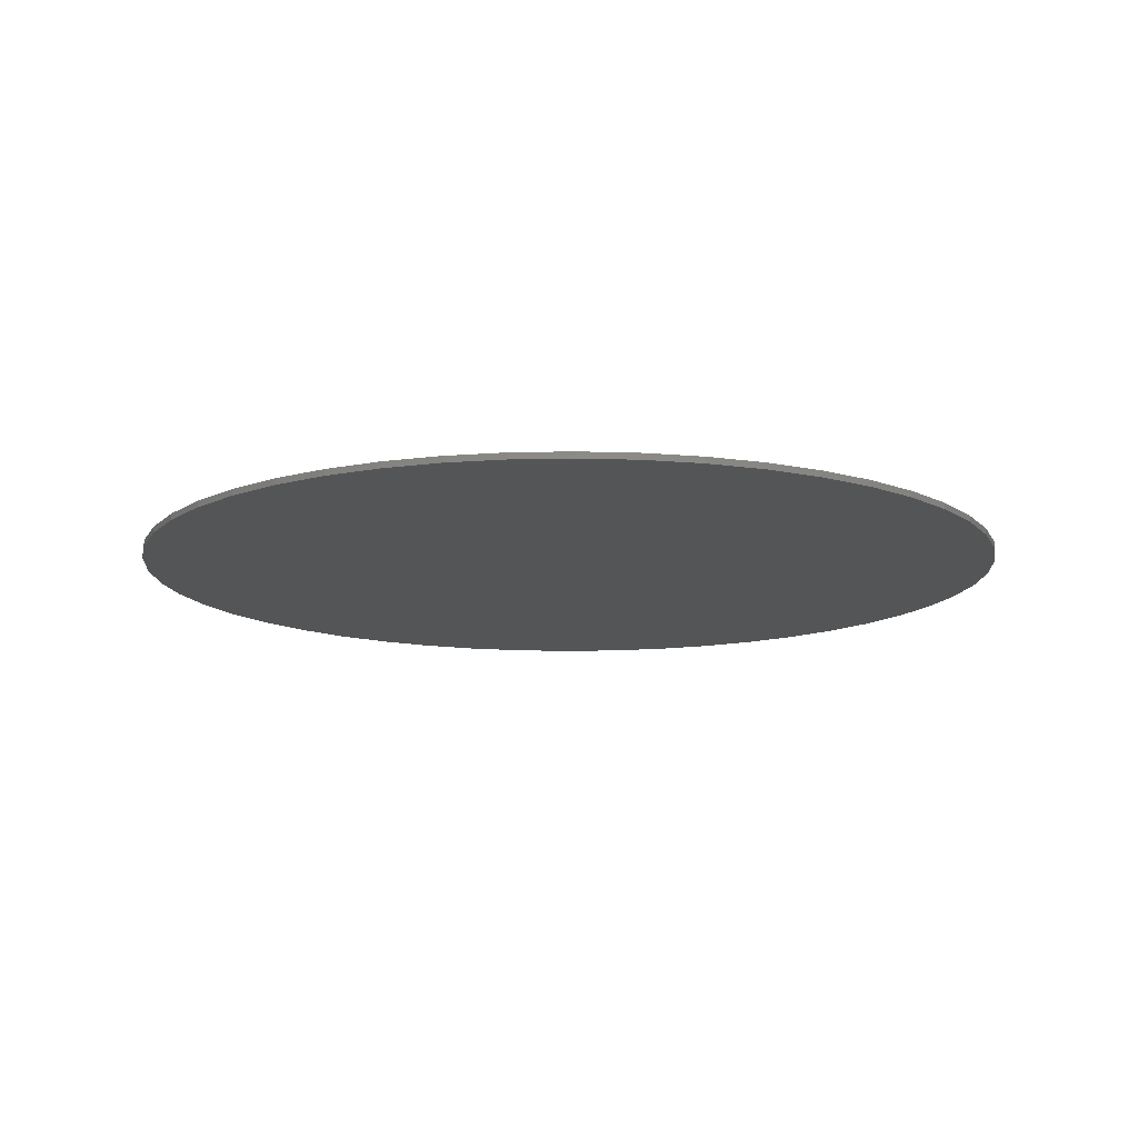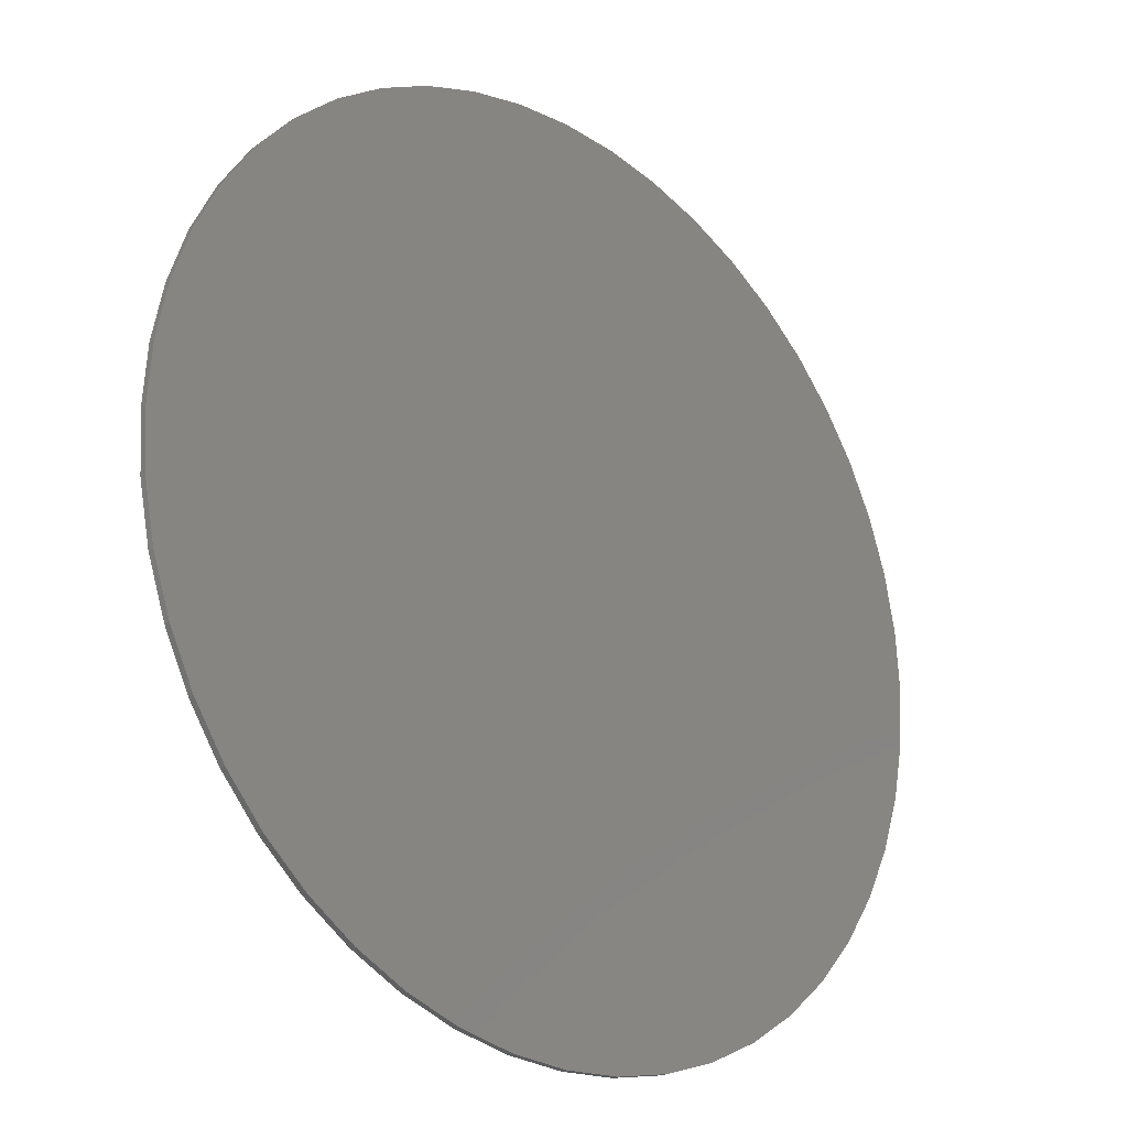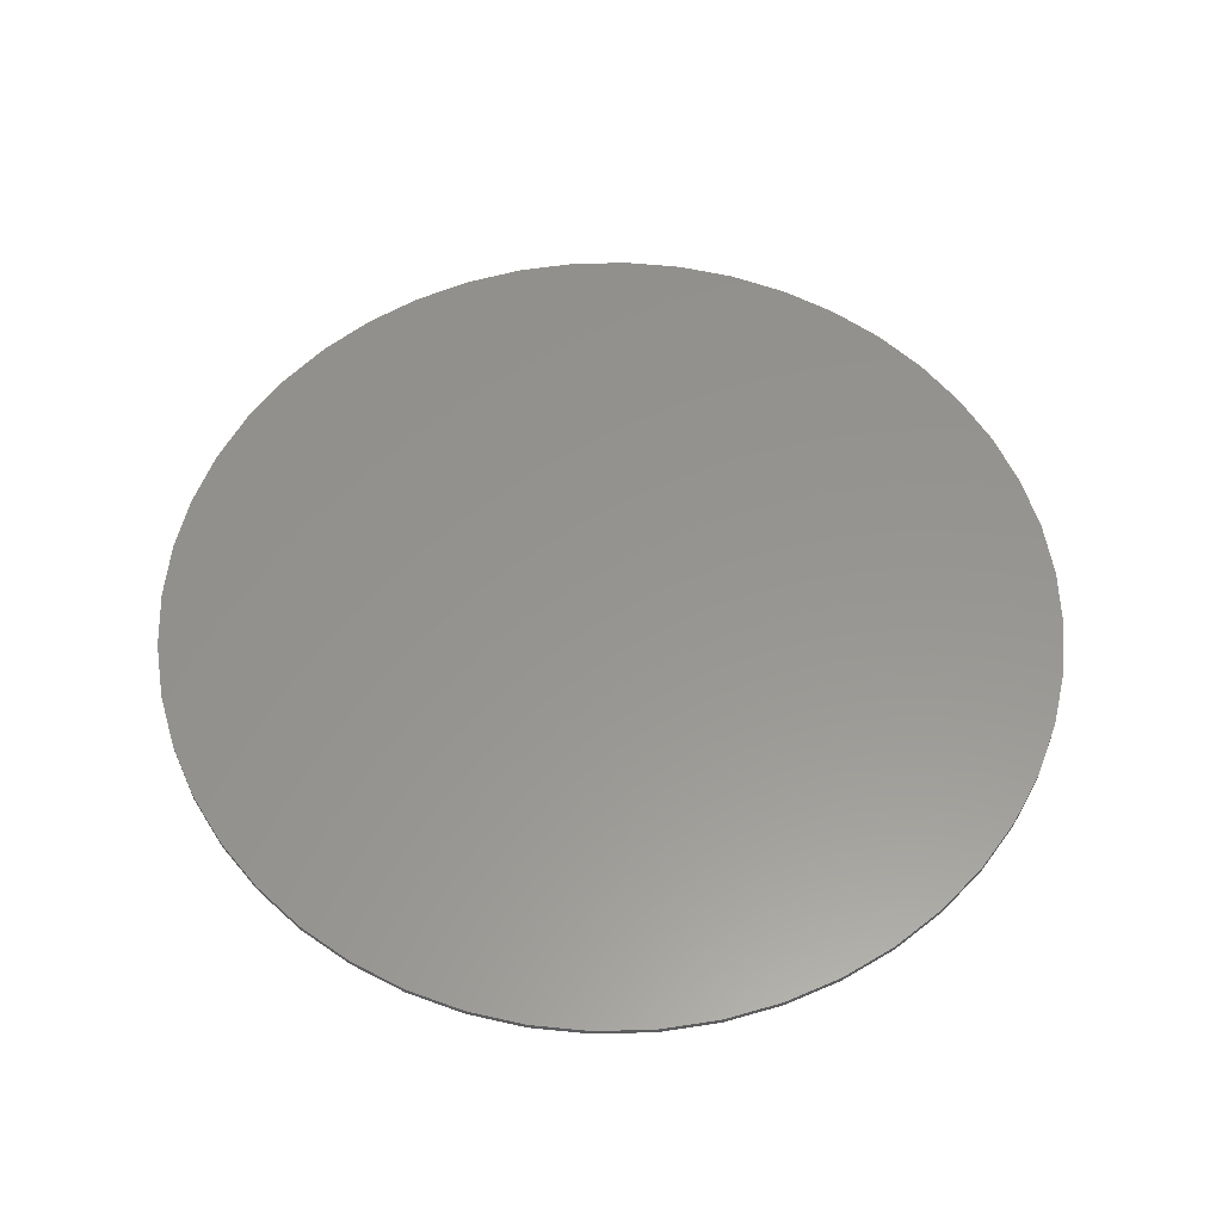
<metadata>
{"format":"stl","ext":"stl","renderer":"f3d","projection":"perspective","resolution":1024,"background":"white","views":[{"elev":-12.9,"azim":104.4,"up":"+Y"},{"elev":-23.4,"azim":136.6,"up":"+Z"},{"elev":57.6,"azim":77.1,"up":"+Y"}]}
</metadata>
<code>
# stl→obj: 352 verts, 684 faces
v 0 -0.1 -7
v -1.812 -0.1 -6.761
v -0.9135 -0.1 -6.94
v -2.679 -0.1 -6.467
v -3.5 -0.1 -6.062
v -4.262 -0.1 -5.554
v -4.95 -0.1 -4.95
v -5.554 -0.1 -4.262
v -6.062 -0.1 -3.5
v -6.467 -0.1 -2.679
v 0.9135 -0.1 -6.94
v 1.812 -0.1 -6.761
v 2.679 -0.1 -6.467
v 3.5 -0.1 -6.062
v 4.262 -0.1 -5.554
v 4.95 -0.1 -4.95
v 5.554 -0.1 -4.262
v 6.062 -0.1 -3.5
v 6.467 -0.1 -2.679
v 0 -0.1 7
v 1.812 -0.1 6.761
v 0.9135 -0.1 6.94
v 2.679 -0.1 6.467
v 3.5 -0.1 6.062
v 4.262 -0.1 5.554
v 4.95 -0.1 4.95
v 5.554 -0.1 4.262
v 6.062 -0.1 3.5
v 6.467 -0.1 2.679
v -0.9135 -0.1 6.94
v -1.812 -0.1 6.761
v -2.679 -0.1 6.467
v -3.5 -0.1 6.062
v -4.262 -0.1 5.554
v -4.95 -0.1 4.95
v -5.554 -0.1 4.262
v -6.062 -0.1 3.5
v -6.467 -0.1 2.679
v -6.761 -0.1 -1.812
v -6.762 -0.1 1.812
v -6.94 -0.1 -0.9137
v -6.94 -0.1 0.9138
v -7 -0.1 0.0001
v 6.761 -0.1 -1.812
v 6.762 -0.1 1.812
v 6.94 -0.1 -0.9137
v 6.94 -0.1 0.9138
v 7 -0.1 0.0001
v 6.94 -0.1 0.9135
v 7 -0.1 0
v 7 0 0
v 6.94 0 0.9135
v 6.761 -0.1 1.812
v 6.761 0 1.812
v 6.467 0 2.679
v 6.062 0 3.5
v 5.554 0 4.262
v 4.95 0 4.95
v 4.262 0 5.554
v 3.5 0 6.062
v 2.679 0 6.467
v 1.812 0 6.761
v 0.9135 0 6.94
v 0 0 7
v -0.9135 0 6.94
v -1.812 0 6.761
v -2.679 0 6.467
v -3.5 0 6.062
v -4.262 0 5.554
v -4.95 0 4.95
v -5.554 0 4.262
v -6.062 0 3.5
v -6.467 0 2.679
v -6.761 -0.1 1.812
v -6.761 0 1.812
v -6.94 -0.1 0.9135
v -6.94 0 0.9135
v -7 -0.1 0
v -7 0 0
v -6.94 -0.1 -0.9135
v -6.94 0 -0.9135
v -6.761 0 -1.812
v -6.467 0 -2.679
v -6.062 0 -3.5
v -5.554 0 -4.262
v -4.95 0 -4.95
v -4.262 0 -5.554
v -3.5 0 -6.062
v -2.679 0 -6.467
v -1.812 0 -6.761
v -0.9135 0 -6.94
v 0 0 -7
v 0.9135 0 -6.94
v 1.812 0 -6.761
v 2.679 0 -6.467
v 3.5 0 -6.062
v 4.262 0 -5.554
v 4.95 0 -4.95
v 5.554 0 -4.262
v 6.062 0 -3.5
v 6.467 0 -2.679
v 6.761 0 -1.812
v 6.94 -0.1 -0.9135
v 6.94 0 -0.9135
v 0 0 0
v -4.387 -0.1 1.596
v -4.944 -0.1 1.596
v -4.952 -0.1 1.449
v -4.936 -0.1 1.299
v -4.387 -0.1 1.562
v -4.892 -0.1 1.177
v -4.382 -0.1 1.508
v -4.817 -0.1 1.084
v -4.368 -0.1 1.464
v -4.37 -0.1 2.299
v -4.914 -0.1 2.537
v -4.938 -0.1 2.418
v -4.366 -0.1 2.262
v -4.364 -0.1 2.345
v -4.873 -0.1 2.634
v -4.946 -0.1 2.276
v -4.358 -0.1 2.231
v -4.347 -0.1 2.381
v -4.816 -0.1 2.709
v -4.712 -0.1 1.019
v -4.344 -0.1 1.43
v -4.939 -0.1 2.131
v -4.343 -0.1 2.205
v -4.915 -0.1 2.011
v -4.322 -0.1 2.185
v -4.318 -0.1 2.409
v -4.76 -0.1 2.753
v -4.625 -0.1 0.992
v -4.31 -0.1 1.407
v -4.875 -0.1 1.915
v -4.29 -0.1 2.166
v -4.506 -0.1 0.9728
v -4.28 -0.1 1.397
v -4.279 -0.1 2.428
v -4.691 -0.1 2.789
v -4.82 -0.1 1.844
v -4.25 -0.1 2.151
v -4.25 -0.1 2.436
v -4.609 -0.1 2.816
v -4.211 -0.1 2.44
v -4.515 -0.1 2.836
v -4.747 -0.1 1.794
v -4.203 -0.1 2.142
v -3.966 -0.1 -2.466
v -4.529 -0.1 -3.087
v -3.966 -0.1 -3.087
v -3.966 -0.1 -2.019
v -3.966 -0.1 -1.689
v -4.529 -0.1 -1.239
v -3.452 -0.1 2.444
v -3.182 -0.1 2.844
v -4.649 -0.1 1.758
v -3.074 -0.1 2.114
v -3.371 -0.1 2.433
v -3.063 -0.1 2.826
v -3.062 -0.1 0.98
v -4.239 -0.1 1.39
v -4.526 -0.1 1.735
v -2.951 -0.1 2.086
v -2.884 -0.1 2.752
v -2.964 -0.1 2.795
v -2.938 -0.1 1.007
v -2.852 -0.1 1.046
v -3.42 -0.1 1.7
v -2.85 -0.1 2.042
v -3.312 -0.1 2.399
v -2.811 -0.1 2.684
v -2.795 -0.1 1.089
v -3.414 -0.1 1.385
v -3.359 -0.1 1.691
v -2.772 -0.1 1.982
v -3.278 -0.1 2.341
v -2.759 -0.1 2.595
v -2.747 -0.1 1.138
v -3.329 -0.1 1.394
v -3.266 -0.1 2.253
v -2.723 -0.1 2.253
v -2.718 -0.1 2.327
v -2.728 -0.1 2.485
v -3.309 -0.1 1.676
v -2.716 -0.1 1.903
v -2.709 -0.1 1.193
v -3.269 -0.1 1.423
v -2.68 -0.1 1.253
v -3.232 -0.1 1.471
v -3.271 -0.1 1.656
v -2.676 -0.1 1.8
v -2.664 -0.1 1.307
v -3.22 -0.1 1.537
v -2.652 -0.1 1.37
v -3.224 -0.1 1.576
v -3.249 -0.1 1.636
v -2.652 -0.1 1.674
v -2.646 -0.1 1.442
v -3.233 -0.1 1.608
v -2.595 -0.1 -2.019
v -2.595 -0.1 -2.466
v -2.511 -0.1 -1.239
v -2.511 -0.1 -1.689
v -1.73 -0.1 -1.239
v -2.295 -0.1 -1.239
v -2.281 -0.1 -2.674
v -2.24 -0.1 -2.812
v -1.724 -0.1 -2.424
v -2.17 -0.1 -2.921
v -1.704 -0.1 -2.498
v -2.073 -0.1 -3.003
v -1.672 -0.1 -2.556
v -1.972 -0.1 -3.05
v -1.626 -0.1 -2.597
v -1.846 -0.1 -3.082
v -1.578 -0.1 -2.62
v -1.692 -0.1 -3.102
v -1.512 -0.1 -2.636
v -1.673 -0.1 0.9804
v -1.109 -0.1 0.9804
v -1.109 -0.1 2.375
v -1.673 -0.1 2.375
v -0.7756 -0.1 -2.636
v -0.596 -0.1 -3.102
v -0.4424 -0.1 -3.082
v -0.7104 -0.1 -2.62
v -0.336 -0.1 2.828
v -0.336 -0.1 2.375
v -2.446 -0.1 2.375
v -2.446 -0.1 2.828
v -0.3156 -0.1 -3.05
v -0.662 -0.1 -2.597
v -0.2152 -0.1 -3.003
v -0.616 -0.1 -2.556
v -0.1176 -0.1 -2.921
v -0.5836 -0.1 -2.498
v -0.0484 -0.1 -2.812
v -0.5644 -0.1 -2.424
v -0.0068 -0.1 -2.674
v -0.5576 -0.1 -1.239
v 0.0072 -0.1 -1.239
v 0.4548 -0.1 1.668
v 0.4548 -0.1 2.14
v -0.114 -0.1 2.35
v -0.114 -0.1 1.459
v 0.4808 -0.1 1.582
v -0.0768 -0.1 1.303
v 0.4808 -0.1 2.226
v -0.0768 -0.1 2.506
v 0.524 -0.1 1.517
v -0.0148 -0.1 1.179
v 0.524 -0.1 2.291
v -0.0148 -0.1 2.63
v 0.1368 -0.1 1.046
v 0.2164 -0.1 1.014
v 0.5848 -0.1 1.47
v 0.0724 -0.1 1.087
v 0.0724 -0.1 2.722
v 0.5848 -0.1 2.338
v 0.2164 -0.1 2.794
v 0.1368 -0.1 2.761
v 0.3108 -0.1 0.9888
v 0.6436 -0.1 1.448
v 0.6436 -0.1 2.36
v 0.3108 -0.1 2.818
v 0.4872 -0.1 0.9656
v 0.7224 -0.1 1.432
v 0.7224 -0.1 2.376
v 0.4892 -0.1 2.842
v 0.9364 -0.1 -2.357
v 0.3732 -0.1 -3.087
v 0.9364 -0.1 -2.64
v 0.9364 -0.1 -1.968
v 0.9364 -0.1 -1.689
v 0.3732 -0.1 -1.239
v 1.523 -0.1 2.376
v 1.756 -0.1 2.842
v 1.523 -0.1 1.432
v 1.758 -0.1 0.9656
v 1.934 -0.1 0.9888
v 1.602 -0.1 1.448
v 1.935 -0.1 2.818
v 1.602 -0.1 2.36
v 2.029 -0.1 1.014
v 1.66 -0.1 1.47
v 2.029 -0.1 2.794
v 1.66 -0.1 2.338
v 2.108 -0.1 1.046
v 2.173 -0.1 1.087
v 2.173 -0.1 2.722
v 2.108 -0.1 2.761
v 2.26 -0.1 1.179
v 1.721 -0.1 1.517
v 1.721 -0.1 2.291
v 2.26 -0.1 2.63
v 2.307 -0.1 -1.968
v 2.307 -0.1 -2.357
v 2.322 -0.1 1.303
v 1.765 -0.1 1.582
v 1.765 -0.1 2.226
v 2.322 -0.1 2.506
v 2.36 -0.1 1.459
v 1.791 -0.1 1.668
v 2.36 -0.1 2.35
v 1.791 -0.1 2.14
v 2.391 -0.1 -1.239
v 2.391 -0.1 -1.689
v 2.413 -0.1 -3.087
v 2.413 -0.1 -2.64
v 3.28 -0.1 1.44
v 2.714 -0.1 0.9796
v 3.28 -0.1 0.9796
v 3.28 -0.1 1.896
v 3.28 -0.1 2.368
v 2.714 -0.1 2.827
v 3.341 -0.1 -2.64
v 3.341 -0.1 -1.239
v 2.777 -0.1 -1.239
v 2.777 -0.1 -3.087
v 4.131 -0.1 1.436
v 4.111 -0.1 1.896
v 4.131 -0.1 2.827
v 4.111 -0.1 2.368
v 4.426 -0.1 1.456
v 4.2 -0.1 1.91
v 4.426 -0.1 2.808
v 4.2 -0.1 2.354
v 4.572 -0.1 -3.087
v 4.572 -0.1 -2.64
v 4.537 -0.1 1.48
v 4.623 -0.1 1.513
v 4.537 -0.1 2.784
v 4.623 -0.1 2.75
v 4.264 -0.1 1.95
v 4.696 -0.1 1.561
v 4.264 -0.1 2.314
v 4.696 -0.1 2.703
v 4.758 -0.1 1.621
v 4.302 -0.1 2.018
v 4.758 -0.1 2.643
v 4.302 -0.1 2.246
v 4.807 -0.1 1.693
v 4.844 -0.1 1.777
v 4.807 -0.1 2.571
v 4.844 -0.1 2.486
v 4.315 -0.1 2.112
v 4.864 -0.1 1.849
v 4.315 -0.1 2.152
v 4.864 -0.1 2.415
v 4.886 -0.1 2.026
v 4.886 -0.1 2.238
f 1 2 3
f 1 4 2
f 1 5 4
f 1 6 5
f 1 7 6
f 1 8 7
f 1 9 8
f 1 10 9
f 1 11 12
f 1 12 13
f 1 13 14
f 1 14 15
f 1 15 16
f 1 16 17
f 1 17 18
f 1 18 19
f 20 21 22
f 20 23 21
f 20 24 23
f 20 25 24
f 20 26 25
f 20 27 26
f 20 28 27
f 20 29 28
f 20 30 31
f 20 31 32
f 20 32 33
f 20 33 34
f 20 34 35
f 20 35 36
f 20 36 37
f 20 37 38
f 38 39 10
f 39 38 40
f 40 41 39
f 41 40 42
f 42 43 41
f 29 19 44
f 44 45 29
f 45 44 46
f 46 47 45
f 47 46 48
f 49 50 51
f 51 52 49
f 53 49 52
f 52 54 53
f 29 53 54
f 54 55 29
f 28 29 55
f 55 56 28
f 27 28 56
f 56 57 27
f 26 27 57
f 57 58 26
f 25 26 58
f 58 59 25
f 24 25 59
f 59 60 24
f 23 24 60
f 60 61 23
f 21 23 61
f 61 62 21
f 22 21 62
f 62 63 22
f 20 22 63
f 63 64 20
f 30 20 64
f 64 65 30
f 31 30 65
f 65 66 31
f 32 31 66
f 66 67 32
f 33 32 67
f 67 68 33
f 34 33 68
f 68 69 34
f 35 34 69
f 69 70 35
f 36 35 70
f 70 71 36
f 37 36 71
f 71 72 37
f 38 37 72
f 72 73 38
f 74 38 73
f 73 75 74
f 76 74 75
f 75 77 76
f 78 76 77
f 77 79 78
f 80 78 79
f 79 81 80
f 39 80 81
f 81 82 39
f 10 39 82
f 82 83 10
f 9 10 83
f 83 84 9
f 8 9 84
f 84 85 8
f 7 8 85
f 85 86 7
f 6 7 86
f 86 87 6
f 5 6 87
f 87 88 5
f 4 5 88
f 88 89 4
f 2 4 89
f 89 90 2
f 3 2 90
f 90 91 3
f 1 3 91
f 91 92 1
f 11 1 92
f 92 93 11
f 12 11 93
f 93 94 12
f 13 12 94
f 94 95 13
f 14 13 95
f 95 96 14
f 15 14 96
f 96 97 15
f 16 15 97
f 97 98 16
f 17 16 98
f 98 99 17
f 18 17 99
f 99 100 18
f 19 18 100
f 100 101 19
f 44 19 101
f 101 102 44
f 103 44 102
f 102 104 103
f 50 103 104
f 104 51 50
f 105 79 77
f 105 77 75
f 105 75 73
f 105 73 72
f 105 72 71
f 105 71 70
f 105 70 69
f 105 69 68
f 105 68 67
f 105 67 66
f 105 66 65
f 105 65 64
f 105 64 63
f 105 63 62
f 105 62 61
f 105 61 60
f 105 60 59
f 105 59 58
f 105 58 57
f 105 57 56
f 105 56 55
f 105 55 54
f 105 54 52
f 105 52 51
f 105 51 104
f 105 104 102
f 105 102 101
f 105 101 100
f 105 100 99
f 105 99 98
f 105 98 97
f 105 97 96
f 105 96 95
f 105 95 94
f 105 94 93
f 105 93 92
f 105 92 91
f 105 91 90
f 105 90 89
f 105 89 88
f 105 88 87
f 105 87 86
f 105 86 85
f 105 85 84
f 105 84 83
f 105 83 82
f 105 82 81
f 105 81 79
f 106 107 108
f 108 109 110
f 110 106 108
f 109 111 112
f 112 110 109
f 111 113 114
f 114 112 111
f 115 116 117
f 117 118 115
f 119 120 116
f 116 115 119
f 118 117 121
f 121 122 118
f 123 124 120
f 120 119 123
f 113 125 126
f 126 114 113
f 122 121 127
f 127 128 122
f 128 127 129
f 129 130 128
f 131 132 124
f 124 123 131
f 125 133 134
f 134 126 125
f 130 129 135
f 135 136 130
f 133 137 138
f 138 134 133
f 139 140 132
f 132 131 139
f 136 135 141
f 141 142 136
f 143 144 140
f 140 139 143
f 145 146 144
f 144 143 145
f 142 141 147
f 147 148 142
f 149 150 151
f 152 150 149
f 152 153 154
f 154 150 152
f 145 155 156
f 156 146 145
f 148 147 157
f 157 158 148
f 155 159 160
f 160 156 155
f 137 161 162
f 162 138 137
f 158 157 163
f 163 164 158
f 159 165 166
f 166 160 159
f 167 168 162
f 162 161 167
f 164 163 169
f 169 170 164
f 171 172 165
f 165 159 171
f 173 174 162
f 162 168 173
f 170 169 175
f 175 176 170
f 171 177 178
f 178 172 171
f 179 180 174
f 174 173 179
f 181 182 183
f 183 177 181
f 177 183 184
f 184 178 177
f 176 175 185
f 185 186 176
f 187 188 180
f 180 179 187
f 189 190 188
f 188 187 189
f 186 185 191
f 191 192 186
f 193 194 190
f 190 189 193
f 195 196 194
f 194 193 195
f 192 191 197
f 197 198 192
f 199 200 196
f 196 195 199
f 198 197 200
f 200 199 198
f 201 152 149
f 149 202 201
f 203 154 153
f 153 204 203
f 205 206 207
f 207 208 209
f 209 205 207
f 208 210 211
f 211 209 208
f 210 212 213
f 213 211 210
f 212 214 215
f 215 213 212
f 214 216 217
f 217 215 214
f 216 218 219
f 219 217 216
f 220 221 222
f 222 223 220
f 224 219 218
f 218 225 224
f 224 225 226
f 226 227 224
f 228 223 222
f 228 222 229
f 230 223 228
f 228 231 230
f 227 226 232
f 232 233 227
f 233 232 234
f 234 235 233
f 235 234 236
f 236 237 235
f 237 236 238
f 238 239 237
f 239 238 240
f 240 241 239
f 242 241 240
f 243 244 245
f 245 246 243
f 247 243 246
f 246 248 247
f 245 244 249
f 249 250 245
f 251 247 248
f 248 252 251
f 250 249 253
f 253 254 250
f 255 256 257
f 257 258 255
f 251 252 258
f 258 257 251
f 259 254 253
f 253 260 259
f 260 261 262
f 262 259 260
f 256 263 264
f 264 257 256
f 265 266 261
f 261 260 265
f 263 267 268
f 268 264 263
f 269 270 266
f 266 265 269
f 271 272 273
f 274 272 271
f 274 275 276
f 276 272 274
f 270 269 277
f 277 278 270
f 279 268 267
f 267 280 279
f 279 280 281
f 281 282 279
f 283 278 277
f 277 284 283
f 282 281 285
f 285 286 282
f 287 283 284
f 284 288 287
f 286 285 289
f 289 290 286
f 288 291 292
f 292 287 288
f 290 293 294
f 294 286 290
f 295 296 291
f 291 288 295
f 297 274 271
f 271 298 297
f 299 300 294
f 294 293 299
f 295 301 302
f 302 296 295
f 303 304 300
f 300 299 303
f 304 303 305
f 305 306 304
f 301 306 305
f 305 302 301
f 307 276 275
f 275 308 307
f 309 310 273
f 273 272 309
f 311 312 313
f 314 312 311
f 314 315 316
f 316 312 314
f 317 318 319
f 319 320 317
f 321 322 314
f 314 311 321
f 323 316 315
f 315 324 323
f 322 321 325
f 325 326 322
f 327 323 324
f 324 328 327
f 317 320 329
f 329 330 317
f 326 325 331
f 331 332 326
f 333 327 328
f 328 334 333
f 335 326 332
f 332 336 335
f 334 328 337
f 337 338 334
f 335 336 339
f 339 340 335
f 341 338 337
f 337 342 341
f 340 339 343
f 343 344 340
f 345 341 342
f 342 346 345
f 347 340 344
f 344 348 347
f 346 342 349
f 349 350 346
f 347 348 351
f 351 352 349
f 349 347 351
f 350 349 352
f 38 108 107
f 38 127 121
f 38 121 117
f 38 109 108
f 38 129 127
f 38 117 116
f 111 109 38
f 38 10 111
f 107 135 129
f 129 38 107
f 38 116 120
f 135 107 141
f 111 10 113
f 124 38 120
f 132 38 124
f 141 107 147
f 113 10 125
f 140 38 132
f 125 10 133
f 154 10 150
f 137 133 10
f 10 154 137
f 157 106 163
f 157 147 107
f 107 106 157
f 131 123 119
f 115 139 131
f 131 119 115
f 118 143 139
f 139 115 118
f 122 145 143
f 143 118 122
f 128 155 145
f 145 122 128
f 163 106 169
f 130 159 155
f 155 128 130
f 169 106 110
f 110 175 169
f 136 171 159
f 159 130 136
f 175 110 112
f 112 185 175
f 142 177 171
f 171 136 142
f 185 112 114
f 114 191 185
f 148 181 177
f 177 142 148
f 191 114 126
f 126 197 191
f 197 126 134
f 134 200 197
f 190 174 180
f 180 188 190
f 200 134 138
f 138 196 200
f 194 162 174
f 174 190 194
f 196 138 162
f 162 194 196
f 181 148 158
f 182 181 158
f 158 164 182
f 182 170 176
f 182 164 170
f 204 153 152
f 152 201 204
f 137 154 203
f 203 161 137
f 231 178 184
f 184 230 231
f 231 165 172
f 231 172 178
f 161 203 206
f 206 167 161
f 202 149 151
f 151 207 202
f 207 204 201
f 201 202 207
f 206 203 204
f 204 207 206
f 207 151 208
f 208 151 210
f 167 206 205
f 205 168 167
f 205 209 211
f 179 173 220
f 187 179 220
f 189 187 220
f 193 189 220
f 195 193 220
f 199 195 220
f 198 199 220
f 192 198 220
f 186 192 220
f 182 176 186
f 186 220 182
f 183 182 220
f 223 230 220
f 230 184 183
f 183 220 230
f 213 215 205
f 205 211 213
f 217 219 205
f 205 215 217
f 241 233 235
f 235 237 241
f 241 205 219
f 219 224 241
f 241 224 227
f 227 233 241
f 241 237 239
f 168 205 241
f 220 173 168
f 168 241 220
f 229 246 245
f 222 248 246
f 246 229 222
f 229 245 250
f 250 228 229
f 221 252 248
f 248 222 221
f 228 250 254
f 225 218 1
f 151 150 1
f 216 1 218
f 226 225 1
f 232 226 1
f 214 1 216
f 212 1 214
f 234 232 1
f 212 210 151
f 151 1 212
f 10 1 150
f 20 156 160
f 166 165 231
f 231 20 166
f 20 160 166
f 20 231 228
f 20 144 146
f 38 140 144
f 144 20 38
f 20 146 156
f 220 241 242
f 242 221 220
f 252 221 258
f 228 254 259
f 228 259 262
f 262 20 228
f 20 262 261
f 20 261 266
f 272 236 234
f 234 1 272
f 238 236 272
f 240 238 272
f 276 242 240
f 240 272 276
f 221 242 276
f 256 276 263
f 255 276 256
f 255 258 221
f 221 276 255
f 247 249 244
f 244 243 247
f 20 266 270
f 251 253 249
f 249 247 251
f 257 260 253
f 253 251 257
f 264 265 260
f 260 257 264
f 268 269 265
f 265 264 268
f 279 277 269
f 269 268 279
f 282 284 277
f 277 279 282
f 286 288 284
f 284 282 286
f 294 295 288
f 288 286 294
f 20 270 278
f 300 301 295
f 295 294 300
f 304 306 301
f 301 300 304
f 20 278 283
f 20 283 287
f 20 287 292
f 308 275 274
f 274 297 308
f 280 267 307
f 281 280 307
f 267 263 276
f 276 307 267
f 285 281 307
f 309 272 1
f 298 271 273
f 273 310 298
f 297 298 310
f 293 290 312
f 299 293 312
f 303 299 312
f 316 296 302
f 316 302 305
f 316 291 296
f 312 316 305
f 305 303 312
f 292 291 316
f 316 20 292
f 320 309 1
f 310 309 320
f 310 320 308
f 308 297 310
f 319 307 308
f 308 320 319
f 307 319 289
f 289 285 307
f 312 290 289
f 289 319 312
f 318 313 312
f 312 319 318
f 322 324 315
f 315 314 322
f 321 311 313
f 313 318 321
f 20 316 323
f 326 328 324
f 324 322 326
f 335 337 328
f 328 326 335
f 340 342 337
f 337 335 340
f 347 349 342
f 342 340 347
f 325 321 318
f 20 323 327
f 20 327 333
f 329 320 1
f 318 317 330
f 330 325 318
f 331 325 330
f 332 331 330
f 336 332 330
f 339 336 330
f 19 329 1
f 330 329 19
f 19 29 330
f 29 344 343
f 343 339 330
f 330 29 343
f 29 351 348
f 29 348 344
f 29 352 351
f 29 341 345
f 29 350 352
f 29 345 346
f 29 346 350
f 338 341 29
f 334 338 29
f 333 334 29
f 29 20 333

</code>
